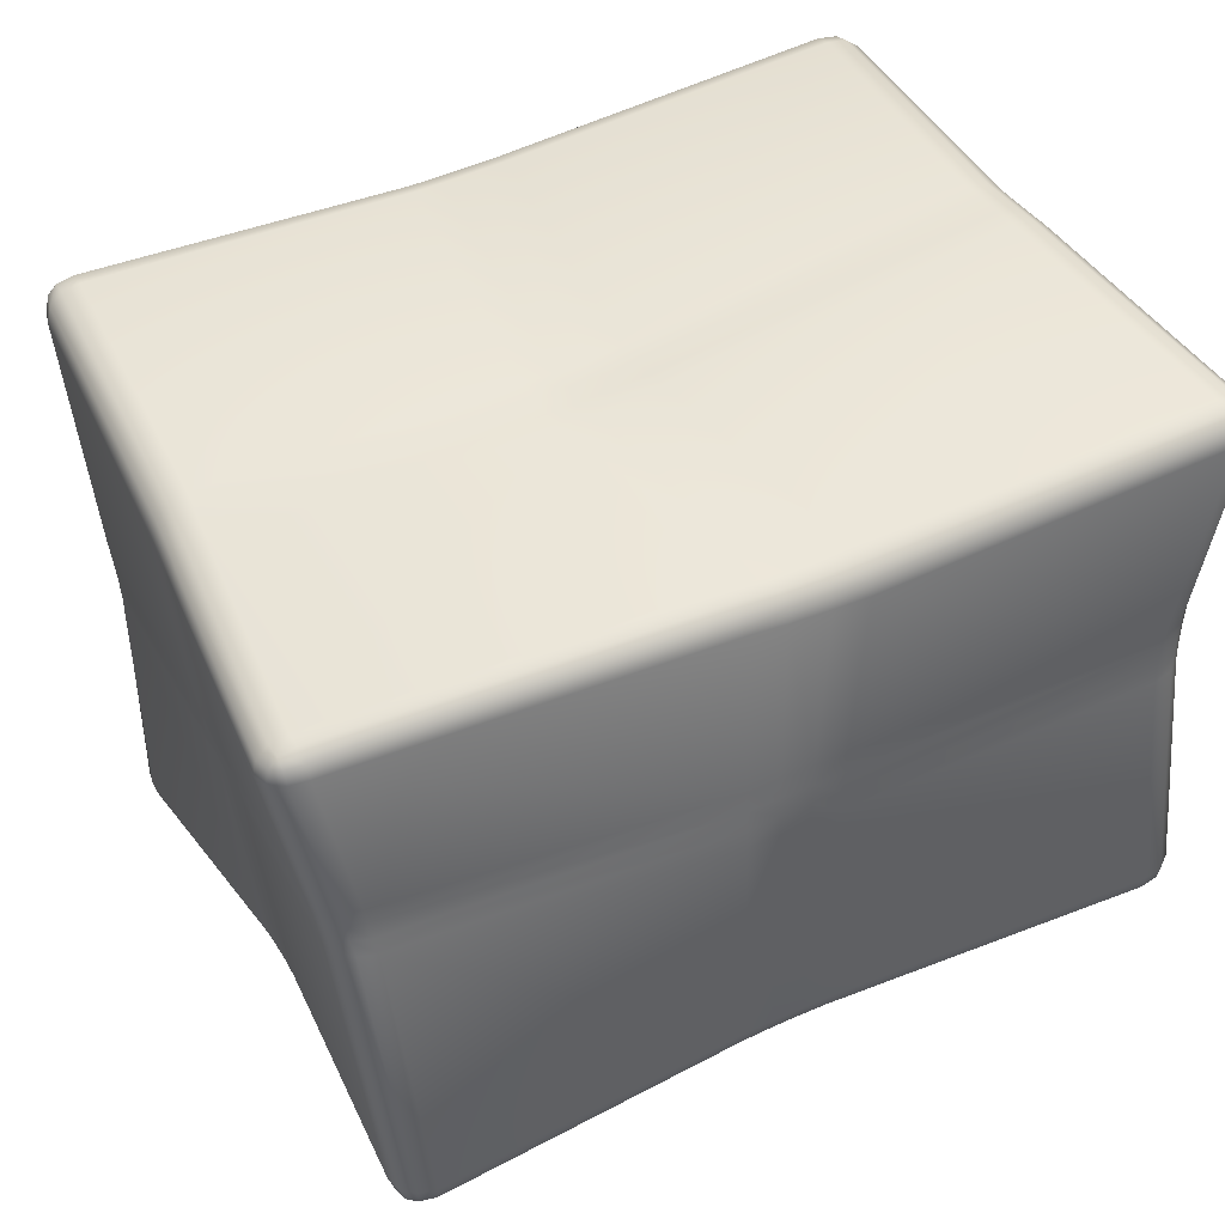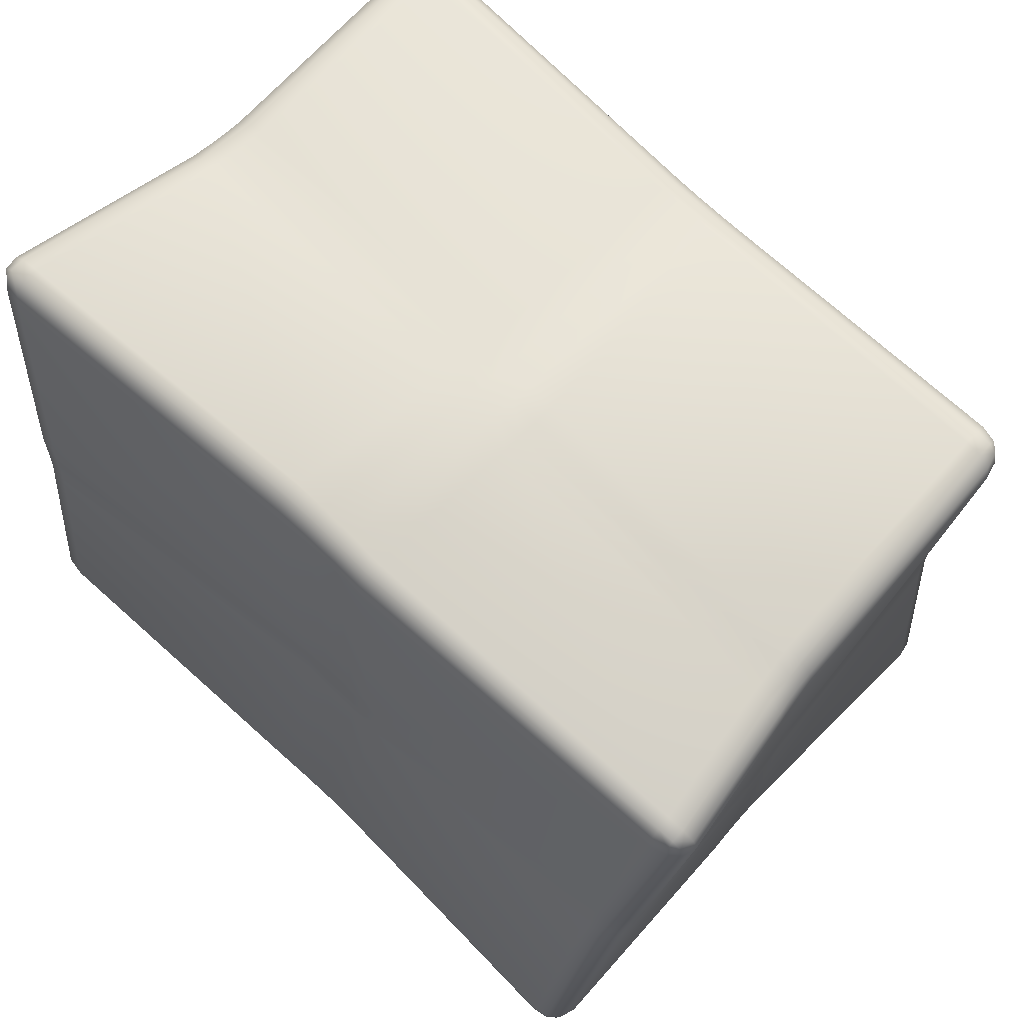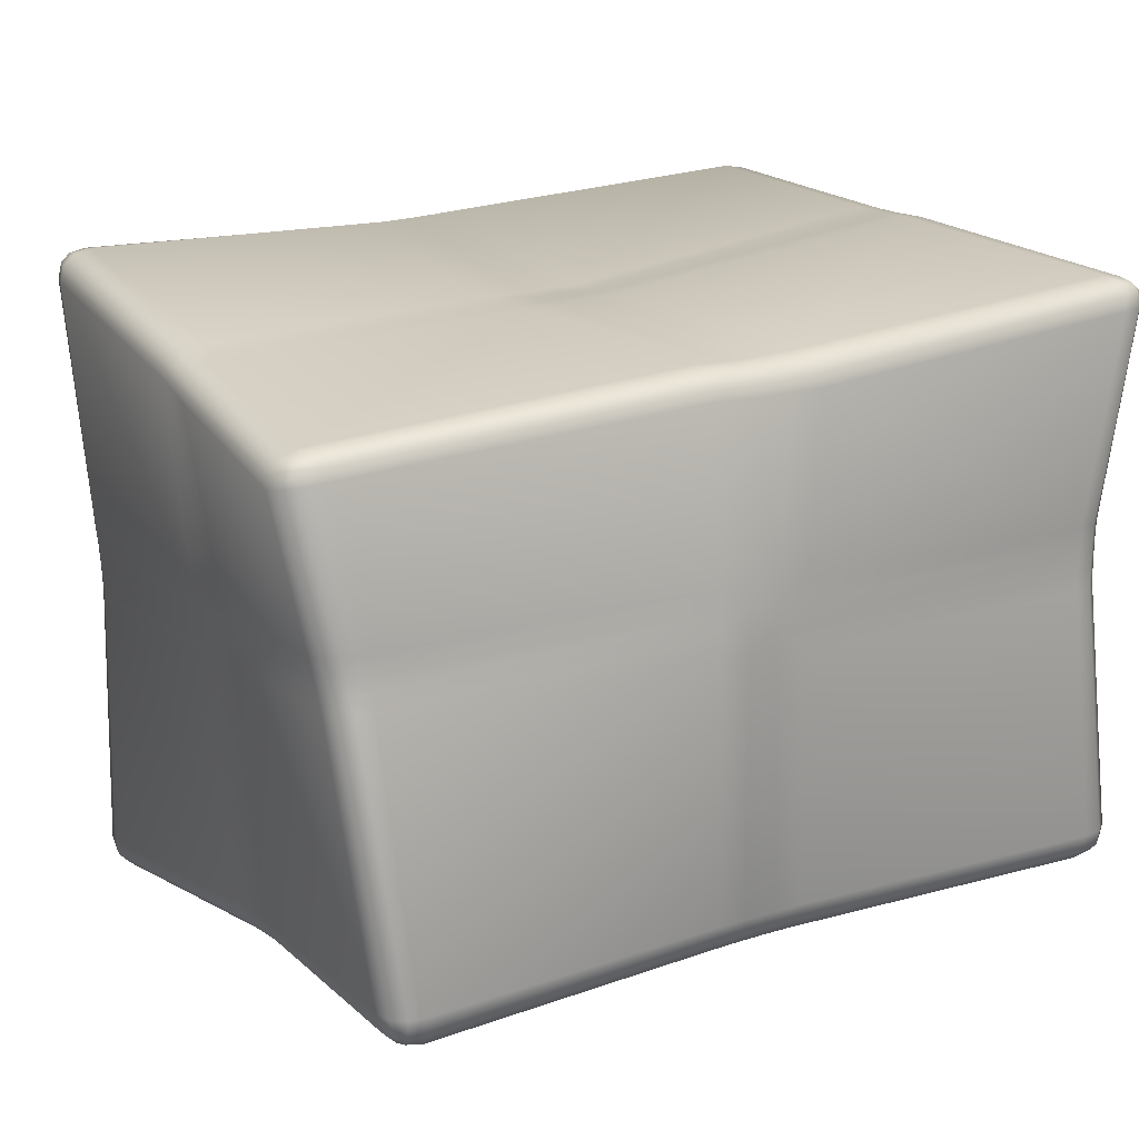
<metadata>
{"format":"obj","ext":"obj","renderer":"f3d","projection":"perspective","resolution":1024,"background":"white","views":[{"elev":41.3,"azim":-30.6,"up":"+Y"},{"elev":64.4,"azim":-134.0,"up":"+Z"},{"elev":15.8,"azim":-34.5,"up":"+Y"}]}
</metadata>
<code>
o DCube_10
v -1.199 -1.002 0.9127
v -1.218 -0.8793 1.018
v -1.323 -0.8867 0.9075
v -1.207 -0.9854 0.9654
v -1.259 -0.9893 0.9106
v -1.263 -0.9724 0.9634
v -1.275 -0.8821 1.004
v -1.213 -0.9406 1.004
v -1.268 -0.9407 0.9904
v -1.304 -0.9468 0.909
v -1.313 -0.8845 0.9641
v -1.295 -0.9425 0.9621
v -1.491 0.5984 0.6719
v -1.382 0.6216 0.7809
v -1.384 0.6995 0.671
v -1.479 0.6069 0.7241
v -1.481 0.6471 0.6715
v -1.468 0.6537 0.7224
v -1.386 0.666 0.7657
v -1.439 0.6149 0.7635
v -1.44 0.6595 0.7505
v -1.441 0.6841 0.6705
v -1.386 0.6949 0.725
v -1.441 0.6798 0.7222
v -1.213 -1.036 -1.044
v -1.104 -1.036 -1.146
v -1.102 -1.141 -1.044
v -1.201 -1.038 -1.097
v -1.2 -1.091 -1.046
v -1.187 -1.091 -1.097
v -1.105 -1.091 -1.135
v -1.161 -1.038 -1.135
v -1.159 -1.09 -1.124
v -1.159 -1.13 -1.046
v -1.104 -1.129 -1.097
v -1.159 -1.118 -1.097
v -1.217 1.014 -0.9912
v -1.211 0.9219 -1.096
v -1.329 0.9122 -0.99
v -1.215 1.008 -1.047
v -1.274 1.003 -0.9937
v -1.269 0.9965 -1.047
v -1.269 0.9226 -1.085
v -1.213 0.974 -1.085
v -1.267 0.9725 -1.074
v -1.315 0.9653 -0.9932
v -1.311 0.9191 -1.046
v -1.298 0.9699 -1.046
v 1.391 -0.8683 1
v 1.256 -0.8714 1.098
v 1.257 -0.9762 0.9936
v 1.376 -0.8705 1.053
v 1.376 -0.9224 1.002
v 1.361 -0.9222 1.052
v 1.259 -0.9251 1.086
v 1.327 -0.8716 1.089
v 1.327 -0.923 1.078
v 1.327 -0.9619 0.9993
v 1.259 -0.9635 1.048
v 1.327 -0.9498 1.051
v 1.252 0.9724 1.036
v 1.253 0.8711 1.139
v 1.377 0.8784 1.038
v 1.257 0.9597 1.09
v 1.319 0.9625 1.041
v 1.321 0.9502 1.092
v 1.32 0.8742 1.13
v 1.257 0.9223 1.128
v 1.322 0.9238 1.119
v 1.365 0.928 1.041
v 1.365 0.8771 1.093
v 1.354 0.926 1.093
v 1.28 -0.731 -0.8319
v 1.41 -0.7195 -0.7188
v 1.28 -0.8369 -0.731
v 1.346 -0.7264 -0.8145
v 1.281 -0.7849 -0.8205
v 1.344 -0.7781 -0.8035
v 1.394 -0.7747 -0.7224
v 1.394 -0.7222 -0.7731
v 1.378 -0.7751 -0.7743
v 1.281 -0.8236 -0.7833
v 1.346 -0.8175 -0.7265
v 1.344 -0.8053 -0.7773
v 1.265 1.117 -0.8877
v 1.4 1.017 -0.8821
v 1.264 1.014 -0.9911
v 1.336 1.107 -0.8868
v 1.268 1.105 -0.9413
v 1.336 1.095 -0.9381
v 1.384 1.019 -0.9364
v 1.385 1.07 -0.8848
v 1.37 1.07 -0.9367
v 1.268 1.067 -0.9792
v 1.335 1.017 -0.9764
v 1.335 1.069 -0.9648
v -1.203 -0.9497 0.03674
v -1.19 -0.9674 -0.1923
v -1.064 -1.09 -0.2013
v -1.075 -1.075 0.0253
v -1.196 -0.9565 -0.03642
v -1.18 -1.012 0.02874
v -1.172 -1.019 -0.04593
v -1.168 -1.028 -0.195
v -1.191 -0.963 -0.1203
v -1.168 -1.024 -0.1217
v -1.067 -1.085 -0.13
v -1.123 -1.072 -0.1981
v -1.126 -1.065 -0.1248
v -1.134 -1.057 0.02477
v -1.071 -1.079 -0.04702
v -1.13 -1.06 -0.04932
v -1.401 0.1234 0.7187
v -1.378 -0.03284 0.7403
v -1.267 -0.02297 0.8542
v -1.29 0.1373 0.8284
v -1.392 0.07616 0.7229
v -1.387 0.1269 0.7663
v -1.376 0.07799 0.7724
v -1.364 -0.02741 0.7912
v -1.384 0.01889 0.7306
v -1.369 0.02583 0.781
v -1.275 0.02985 0.8415
v -1.324 -0.02423 0.8319
v -1.332 0.02921 0.8182
v -1.347 0.1317 0.8068
v -1.283 0.08818 0.8315
v -1.34 0.08176 0.8096
v -1.396 0.7581 -0.1425
v -1.418 0.718 0.03443
v -1.301 0.8216 0.03147
v -1.277 0.8626 -0.146
v -1.402 0.7453 -0.08485
v -1.378 0.8073 -0.1434
v -1.383 0.7942 -0.08453
v -1.4 0.7667 0.03022
v -1.41 0.7298 -0.02036
v -1.391 0.7803 -0.02586
v -1.294 0.8321 -0.02346
v -1.358 0.8043 0.02914
v -1.352 0.8143 -0.02699
v -1.335 0.8446 -0.1447
v -1.286 0.847 -0.08832
v -1.344 0.828 -0.08574
v -1.247 -0.1276 -0.9547
v -1.27 0.1005 -0.943
v -1.147 0.1002 -1.058
v -1.125 -0.1318 -1.069
v -1.252 -0.05388 -0.9505
v -1.226 -0.128 -1.011
v -1.231 -0.05201 -1.008
v -1.248 0.09793 -0.9998
v -1.261 0.02958 -0.9462
v -1.239 0.02451 -1.004
v -1.14 0.02785 -1.059
v -1.204 0.0978 -1.041
v -1.198 0.0239 -1.041
v -1.182 -0.1294 -1.052
v -1.132 -0.05721 -1.063
v -1.191 -0.05313 -1.045
v -0.08355 -0.9217 -1.021
v 0.2095 -0.8758 -0.9703
v 0.2124 -0.9883 -0.8637
v -0.08018 -1.034 -0.9141
v 0.009865 -0.9085 -1.004
v -0.08055 -0.9761 -1.005
v 0.01503 -0.9633 -0.9865
v 0.2067 -0.9309 -0.9552
v 0.1172 -0.8916 -0.9851
v 0.1123 -0.9479 -0.9696
v 0.1202 -1.002 -0.8803
v 0.2078 -0.9715 -0.9168
v 0.1134 -0.9848 -0.9346
v -0.0793 -1.017 -0.9664
v 0.01312 -1.019 -0.8989
v 0.01615 -1 -0.9515
v 0.1149 0.9374 -1.009
v -0.1819 0.9225 -1.024
v -0.1813 1.024 -0.9159
v 0.1165 1.043 -0.8992
v 0.0201 0.9334 -1.012
v 0.1127 0.9906 -0.9924
v 0.01567 0.9871 -0.9947
v -0.1788 0.9754 -1.008
v -0.08854 0.928 -1.017
v -0.08303 0.982 -1
v -0.08752 1.028 -0.9107
v -0.1782 1.012 -0.9691
v -0.08239 1.016 -0.9644
v 0.1136 1.029 -0.953
v 0.02147 1.036 -0.9045
v 0.01642 1.022 -0.959
v 1.189 0.0283 -0.8834
v 1.184 0.2182 -0.9148
v 1.329 0.2234 -0.7984
v 1.332 0.03567 -0.7662
v 1.187 0.08837 -0.8918
v 1.258 0.03438 -0.8627
v 1.257 0.0956 -0.8705
v 1.255 0.2196 -0.894
v 1.185 0.1579 -0.9033
v 1.257 0.1583 -0.8811
v 1.327 0.1637 -0.7887
v 1.307 0.2215 -0.852
v 1.304 0.1602 -0.8429
v 1.31 0.03705 -0.8203
v 1.327 0.09499 -0.7769
v 1.304 0.0978 -0.8321
v 1.336 -0.7791 0.005871
v 1.334 -0.8098 0.1903
v 1.197 -0.9325 0.179
v 1.199 -0.9024 -0.005952
v 1.333 -0.7899 0.06349
v 1.315 -0.8349 0.00581
v 1.311 -0.8468 0.06476
v 1.313 -0.865 0.1869
v 1.332 -0.8012 0.1309
v 1.31 -0.8571 0.126
v 1.198 -0.9219 0.1196
v 1.264 -0.9091 0.1829
v 1.265 -0.8972 0.1223
v 1.266 -0.8792 0.001722
v 1.199 -0.9108 0.05201
v 1.266 -0.887 0.06108
v 1.349 0.9628 0.1688
v 1.347 0.9678 -0.0503
v 1.205 1.063 -0.05366
v 1.207 1.058 0.1658
v 1.346 0.9658 0.09887
v 1.33 1.015 0.1667
v 1.326 1.018 0.095
v 1.328 1.02 -0.04849
v 1.346 0.9672 0.01872
v 1.325 1.02 0.02223
v 1.206 1.06 0.01562
v 1.277 1.055 -0.04973
v 1.279 1.051 0.02117
v 1.279 1.049 0.1656
v 1.207 1.059 0.09582
v 1.28 1.05 0.09397
v 1.334 -0.0363 0.9521
v 1.335 0.1748 0.9545
v 1.197 0.1723 1.058
v 1.195 -0.03925 1.055
v 1.332 0.03239 0.9523
v 1.315 -0.03458 1.005
v 1.312 0.03569 1.006
v 1.316 0.1726 1.007
v 1.333 0.1097 0.9532
v 1.313 0.1058 1.007
v 1.197 0.1071 1.055
v 1.267 0.1716 1.045
v 1.268 0.1049 1.041
v 1.265 -0.03562 1.042
v 1.196 0.02958 1.054
v 1.267 0.03477 1.04
v 0.1336 -0.8791 0.9923
v -0.1649 -0.8817 0.9825
v -0.1491 -1.005 0.8662
v 0.1463 -0.9977 0.8794
v 0.03981 -0.882 0.9857
v 0.1325 -0.9342 0.9751
v 0.03694 -0.9386 0.9671
v -0.159 -0.9392 0.9637
v -0.06958 -0.8828 0.9822
v -0.06177 -0.9403 0.9632
v -0.05497 -1.002 0.8692
v -0.1535 -0.9834 0.9219
v -0.05714 -0.9799 0.9257
v 0.1369 -0.9769 0.9344
v 0.05301 -0.9994 0.8742
v 0.04115 -0.9776 0.93
v -0.2188 0.7404 0.991
v 0.1401 0.7475 1.032
v 0.1312 0.8461 0.9265
v -0.2298 0.8309 0.8854
v -0.1067 0.739 1.005
v -0.2142 0.7835 0.9759
v -0.09954 0.7855 0.9894
v 0.1397 0.795 1.016
v 0.02461 0.7431 1.02
v 0.02081 0.7898 1.003
v 0.01513 0.8378 0.9165
v 0.1368 0.8309 0.9779
v 0.01796 0.822 0.9684
v -0.2181 0.8174 0.9379
v -0.1171 0.8304 0.9015
v -0.1028 0.8169 0.9549
v -0.299 0.8894 0.1449
v 0.03445 0.9071 0.1541
v 0.0356 0.9062 -0.07214
v -0.2897 0.8999 -0.06862
v -0.1899 0.8944 0.1504
v -0.2985 0.892 0.07617
v -0.1903 0.8957 0.08015
v 0.03216 0.9054 0.08056
v -0.07805 0.901 0.1534
v -0.07941 0.9008 0.08147
v -0.0745 0.9027 -0.06986
v 0.0321 0.9041 0.004814
v -0.07859 0.9009 0.007258
v -0.2956 0.8954 0.005177
v -0.1834 0.9007 -0.06795
v -0.1884 0.8975 0.007572
v 0.1875 -1.051 0.06726
v -0.1017 -1.072 0.04236
v -0.09587 -1.068 -0.1675
v 0.1926 -1.039 -0.1347
v 0.09156 -1.059 0.0579
v 0.1899 -1.048 -0.001101
v 0.09419 -1.058 -0.01136
v -0.09895 -1.072 -0.02886
v -0.004849 -1.067 0.04952
v -0.002124 -1.066 -0.0207
v 0.000947 -1.06 -0.1577
v -0.09724 -1.071 -0.09885
v -0.000397 -1.064 -0.08975
v 0.1916 -1.044 -0.06837
v 0.09708 -1.05 -0.1466
v 0.0959 -1.055 -0.0795
v -0.2247 0.195 1.023
v -0.2196 -0.01366 1.031
v 0.09906 -0.04176 1.018
v 0.1028 0.1835 1.024
v -0.2238 0.1284 1.028
v -0.115 0.1927 1.024
v -0.1153 0.1242 1.028
v -0.1132 -0.02227 1.028
v -0.222 0.05909 1.031
v -0.1147 0.05269 1.029
v 0.09885 0.0352 1.022
v -0.00694 -0.03225 1.023
v -0.007649 0.04454 1.026
v -0.005661 0.1889 1.025
v 0.1001 0.1107 1.024
v -0.007202 0.1183 1.026
v 1.319 0.1807 0.1629
v 1.317 -0.03369 0.1675
v 1.318 -0.01885 -0.03424
v 1.319 0.1877 -0.04722
v 1.317 0.109 0.1638
v 1.319 0.1823 0.09208
v 1.317 0.1114 0.09399
v 1.317 -0.02953 0.09951
v 1.316 0.0375 0.1654
v 1.317 0.04082 0.09647
v 1.317 0.04983 -0.03905
v 1.317 -0.02452 0.03234
v 1.317 0.04499 0.02839
v 1.319 0.1847 0.02208
v 1.318 0.1187 -0.04339
v 1.318 0.1147 0.02496
v 0.1191 0.1347 -1.006
v 0.1385 -0.08388 -0.9962
v -0.1542 -0.111 -1.029
v -0.174 0.1168 -1.03
v 0.1248 0.06137 -1.004
v 0.02098 0.1278 -1.015
v 0.02676 0.05338 -1.013
v 0.04076 -0.09395 -1.008
v 0.1312 -0.01146 -1
v 0.03338 -0.02051 -1.011
v -0.1616 -0.0355 -1.03
v -0.05687 -0.1031 -1.019
v -0.06428 -0.0286 -1.021
v -0.07677 0.1219 -1.023
v -0.1682 0.04051 -1.03
v -0.07095 0.04637 -1.022
v -1.343 0.131 -0.08704
v -1.311 -0.07254 -0.095
v -1.331 -0.05203 0.1353
v -1.361 0.1328 0.1256
v -1.333 0.06671 -0.08732
v -1.35 0.1323 -0.01436
v -1.34 0.0699 -0.01277
v -1.318 -0.06467 -0.01625
v -1.322 -0.00124 -0.08991
v -1.329 0.004246 -0.01332
v -1.342 0.01246 0.1342
v -1.324 -0.05791 0.06042
v -1.336 0.008725 0.06126
v -1.356 0.1328 0.05643
v -1.352 0.07386 0.1308
v -1.346 0.07219 0.05982
g DCube_10_initialShadingGroup.004
f 147 38 178 356
f 195 86 226 340
f 243 62 274 324
f 289 131 15 276
f 228 290 275 61
f 98 370 145 25
f 337 225 63 242
f 353 177 87 194
f 369 129 39 146
f 113 13 130 372
f 179 37 132 292
f 85 180 291 227
f 100 306 259 1
f 305 211 51 260
f 162 354 193 73
f 50 244 323 257
f 163 75 212 308
f 74 196 339 209
f 27 164 307 99
f 210 338 241 49
f 26 148 355 161
f 258 322 115 2
f 321 273 14 116
f 1 4 6 5
f 4 8 9 6
f 2 7 9 8
f 7 11 12 9
f 3 10 12 11
f 10 5 6 12
f 6 9 12
f 13 16 18 17
f 16 20 21 18
f 14 19 21 20
f 19 23 24 21
f 15 22 24 23
f 22 17 18 24
f 18 21 24
f 25 28 30 29
f 28 32 33 30
f 26 31 33 32
f 31 35 36 33
f 27 34 36 35
f 34 29 30 36
f 30 33 36
f 37 40 42 41
f 40 44 45 42
f 38 43 45 44
f 43 47 48 45
f 39 46 48 47
f 46 41 42 48
f 42 45 48
f 49 52 54 53
f 52 56 57 54
f 50 55 57 56
f 55 59 60 57
f 51 58 60 59
f 58 53 54 60
f 54 57 60
f 61 64 66 65
f 64 68 69 66
f 62 67 69 68
f 67 71 72 69
f 63 70 72 71
f 70 65 66 72
f 66 69 72
f 73 76 78 77
f 76 80 81 78
f 74 79 81 80
f 79 83 84 81
f 75 82 84 83
f 82 77 78 84
f 78 81 84
f 85 88 90 89
f 88 92 93 90
f 86 91 93 92
f 91 95 96 93
f 87 94 96 95
f 94 89 90 96
f 90 93 96
f 97 101 103 102
f 101 105 106 103
f 98 104 106 105
f 104 108 109 106
f 99 107 109 108
f 107 111 112 109
f 100 110 112 111
f 110 102 103 112
f 103 106 109 112
f 113 117 119 118
f 117 121 122 119
f 114 120 122 121
f 120 124 125 122
f 115 123 125 124
f 123 127 128 125
f 116 126 128 127
f 126 118 119 128
f 119 122 125 128
f 129 133 135 134
f 133 137 138 135
f 130 136 138 137
f 136 140 141 138
f 131 139 141 140
f 139 143 144 141
f 132 142 144 143
f 142 134 135 144
f 135 138 141 144
f 145 149 151 150
f 149 153 154 151
f 146 152 154 153
f 152 156 157 154
f 147 155 157 156
f 155 159 160 157
f 148 158 160 159
f 158 150 151 160
f 151 154 157 160
f 161 165 167 166
f 165 169 170 167
f 162 168 170 169
f 168 172 173 170
f 163 171 173 172
f 171 175 176 173
f 164 174 176 175
f 174 166 167 176
f 167 170 173 176
f 177 181 183 182
f 181 185 186 183
f 178 184 186 185
f 184 188 189 186
f 179 187 189 188
f 187 191 192 189
f 180 190 192 191
f 190 182 183 192
f 183 186 189 192
f 193 197 199 198
f 197 201 202 199
f 194 200 202 201
f 200 204 205 202
f 195 203 205 204
f 203 207 208 205
f 196 206 208 207
f 206 198 199 208
f 199 202 205 208
f 209 213 215 214
f 213 217 218 215
f 210 216 218 217
f 216 220 221 218
f 211 219 221 220
f 219 223 224 221
f 212 222 224 223
f 222 214 215 224
f 215 218 221 224
f 225 229 231 230
f 229 233 234 231
f 226 232 234 233
f 232 236 237 234
f 227 235 237 236
f 235 239 240 237
f 228 238 240 239
f 238 230 231 240
f 231 234 237 240
f 241 245 247 246
f 245 249 250 247
f 242 248 250 249
f 248 252 253 250
f 243 251 253 252
f 251 255 256 253
f 244 254 256 255
f 254 246 247 256
f 247 250 253 256
f 257 261 263 262
f 261 265 266 263
f 258 264 266 265
f 264 268 269 266
f 259 267 269 268
f 267 271 272 269
f 260 270 272 271
f 270 262 263 272
f 263 266 269 272
f 273 277 279 278
f 277 281 282 279
f 274 280 282 281
f 280 284 285 282
f 275 283 285 284
f 283 287 288 285
f 276 286 288 287
f 286 278 279 288
f 279 282 285 288
f 289 293 295 294
f 293 297 298 295
f 290 296 298 297
f 296 300 301 298
f 291 299 301 300
f 299 303 304 301
f 292 302 304 303
f 302 294 295 304
f 295 298 301 304
f 305 309 311 310
f 309 313 314 311
f 306 312 314 313
f 312 316 317 314
f 307 315 317 316
f 315 319 320 317
f 308 318 320 319
f 318 310 311 320
f 311 314 317 320
f 321 325 327 326
f 325 329 330 327
f 322 328 330 329
f 328 332 333 330
f 323 331 333 332
f 331 335 336 333
f 324 334 336 335
f 334 326 327 336
f 327 330 333 336
f 337 341 343 342
f 341 345 346 343
f 338 344 346 345
f 344 348 349 346
f 339 347 349 348
f 347 351 352 349
f 340 350 352 351
f 350 342 343 352
f 343 346 349 352
f 353 357 359 358
f 357 361 362 359
f 354 360 362 361
f 360 364 365 362
f 355 363 365 364
f 363 367 368 365
f 356 366 368 367
f 366 358 359 368
f 359 362 365 368
f 369 373 375 374
f 373 377 378 375
f 370 376 378 377
f 376 380 381 378
f 371 379 381 380
f 379 383 384 381
f 372 382 384 383
f 382 374 375 384
f 375 378 381 384
f 100 1 5 110
f 110 5 10 102
f 102 10 3 97
f 116 14 20 126
f 126 20 16 118
f 118 16 13 113
f 132 37 41 142
f 142 41 46 134
f 134 46 39 129
f 148 26 32 158
f 158 32 28 150
f 150 28 25 145
f 164 27 35 174
f 174 35 31 166
f 166 31 26 161
f 180 85 89 190
f 190 89 94 182
f 182 94 87 177
f 196 74 80 206
f 206 80 76 198
f 198 76 73 193
f 212 75 83 222
f 222 83 79 214
f 214 79 74 209
f 228 61 65 238
f 238 65 70 230
f 230 70 63 225
f 244 50 56 254
f 254 56 52 246
f 246 52 49 241
f 260 51 59 270
f 270 59 55 262
f 262 55 50 257
f 276 15 23 286
f 286 23 19 278
f 278 19 14 273
f 27 99 108 34
f 34 108 104 29
f 29 104 98 25
f 2 115 124 7
f 7 124 120 11
f 11 120 114 3
f 15 131 140 22
f 22 140 136 17
f 17 136 130 13
f 38 147 156 43
f 43 156 152 47
f 47 152 146 39
f 75 163 172 82
f 82 172 168 77
f 77 168 162 73
f 37 179 188 40
f 40 188 184 44
f 44 184 178 38
f 86 195 204 91
f 91 204 200 95
f 95 200 194 87
f 51 211 220 58
f 58 220 216 53
f 53 216 210 49
f 85 227 236 88
f 88 236 232 92
f 92 232 226 86
f 62 243 252 67
f 67 252 248 71
f 71 248 242 63
f 1 259 268 4
f 4 268 264 8
f 8 264 258 2
f 61 275 284 64
f 64 284 280 68
f 68 280 274 62
f 289 276 287 293
f 293 287 283 297
f 297 283 275 290
f 179 292 303 187
f 187 303 299 191
f 191 299 291 180
f 290 228 239 296
f 296 239 235 300
f 300 235 227 291
f 131 289 294 139
f 139 294 302 143
f 143 302 292 132
f 305 260 271 309
f 309 271 267 313
f 313 267 259 306
f 163 308 319 171
f 171 319 315 175
f 175 315 307 164
f 306 100 111 312
f 312 111 107 316
f 316 107 99 307
f 211 305 310 219
f 219 310 318 223
f 223 318 308 212
f 321 116 127 325
f 325 127 123 329
f 329 123 115 322
f 243 324 335 251
f 251 335 331 255
f 255 331 323 244
f 322 258 265 328
f 328 265 261 332
f 332 261 257 323
f 273 321 326 277
f 277 326 334 281
f 281 334 324 274
f 337 242 249 341
f 341 249 245 345
f 345 245 241 338
f 195 340 351 203
f 203 351 347 207
f 207 347 339 196
f 338 210 217 344
f 344 217 213 348
f 348 213 209 339
f 225 337 342 229
f 229 342 350 233
f 233 350 340 226
f 353 194 201 357
f 357 201 197 361
f 361 197 193 354
f 147 356 367 155
f 155 367 363 159
f 159 363 355 148
f 354 162 169 360
f 360 169 165 364
f 364 165 161 355
f 177 353 358 181
f 181 358 366 185
f 185 366 356 178
f 369 146 153 373
f 373 153 149 377
f 377 149 145 370
f 113 372 383 117
f 117 383 379 121
f 121 379 371 114
f 370 98 105 376
f 376 105 101 380
f 380 101 97 371
f 129 369 374 133
f 133 374 382 137
f 137 382 372 130
f 3 114 371 97

</code>
